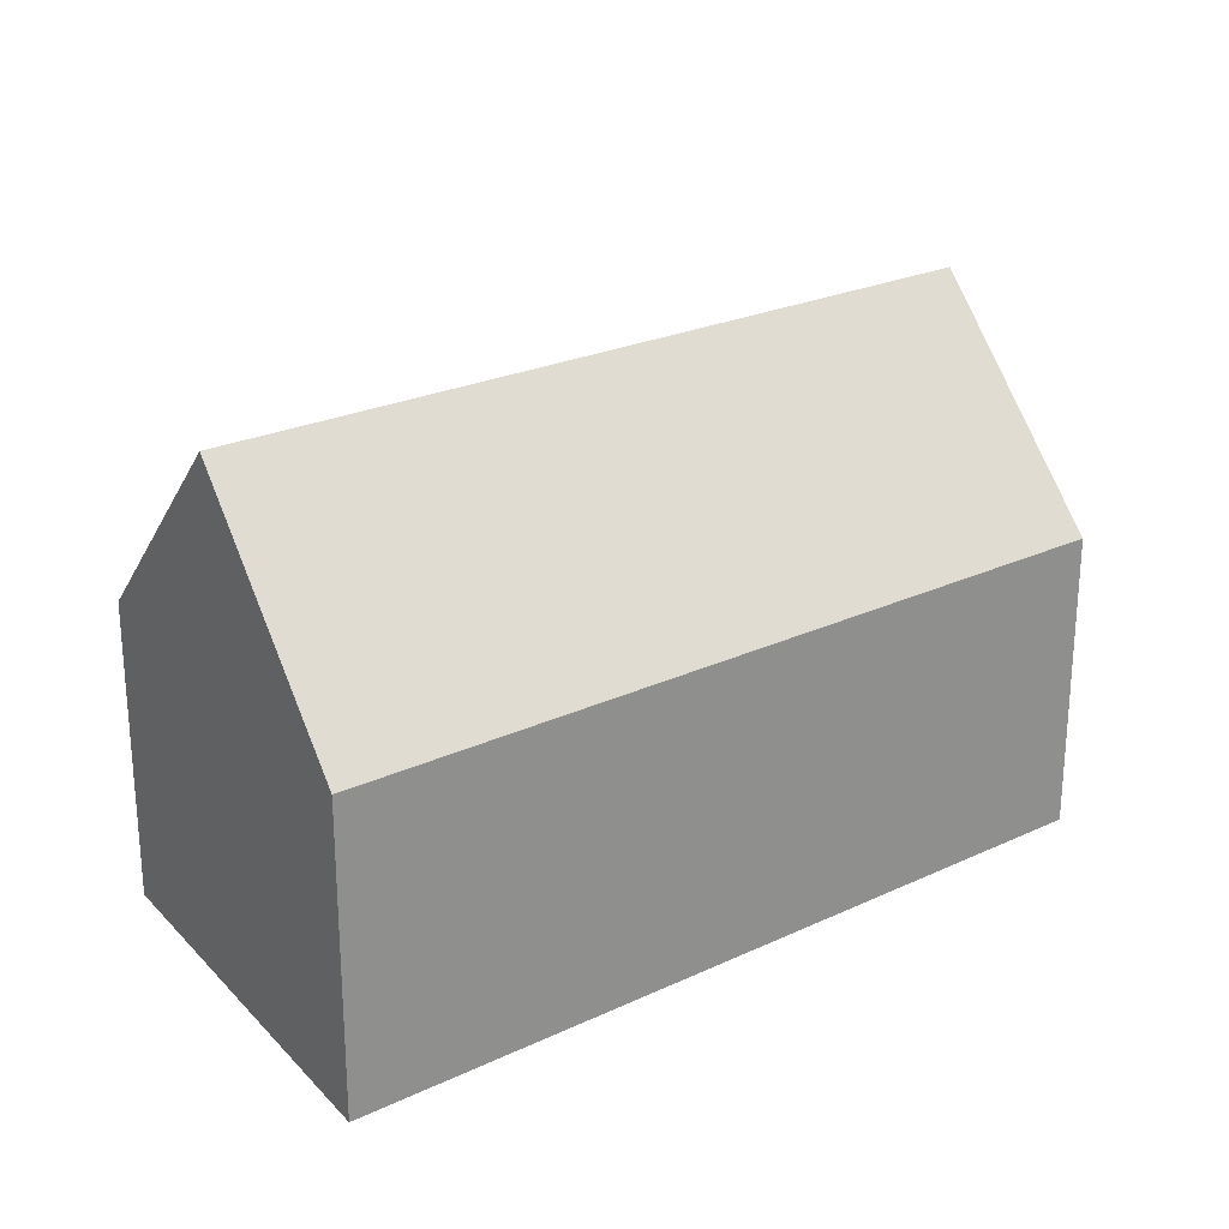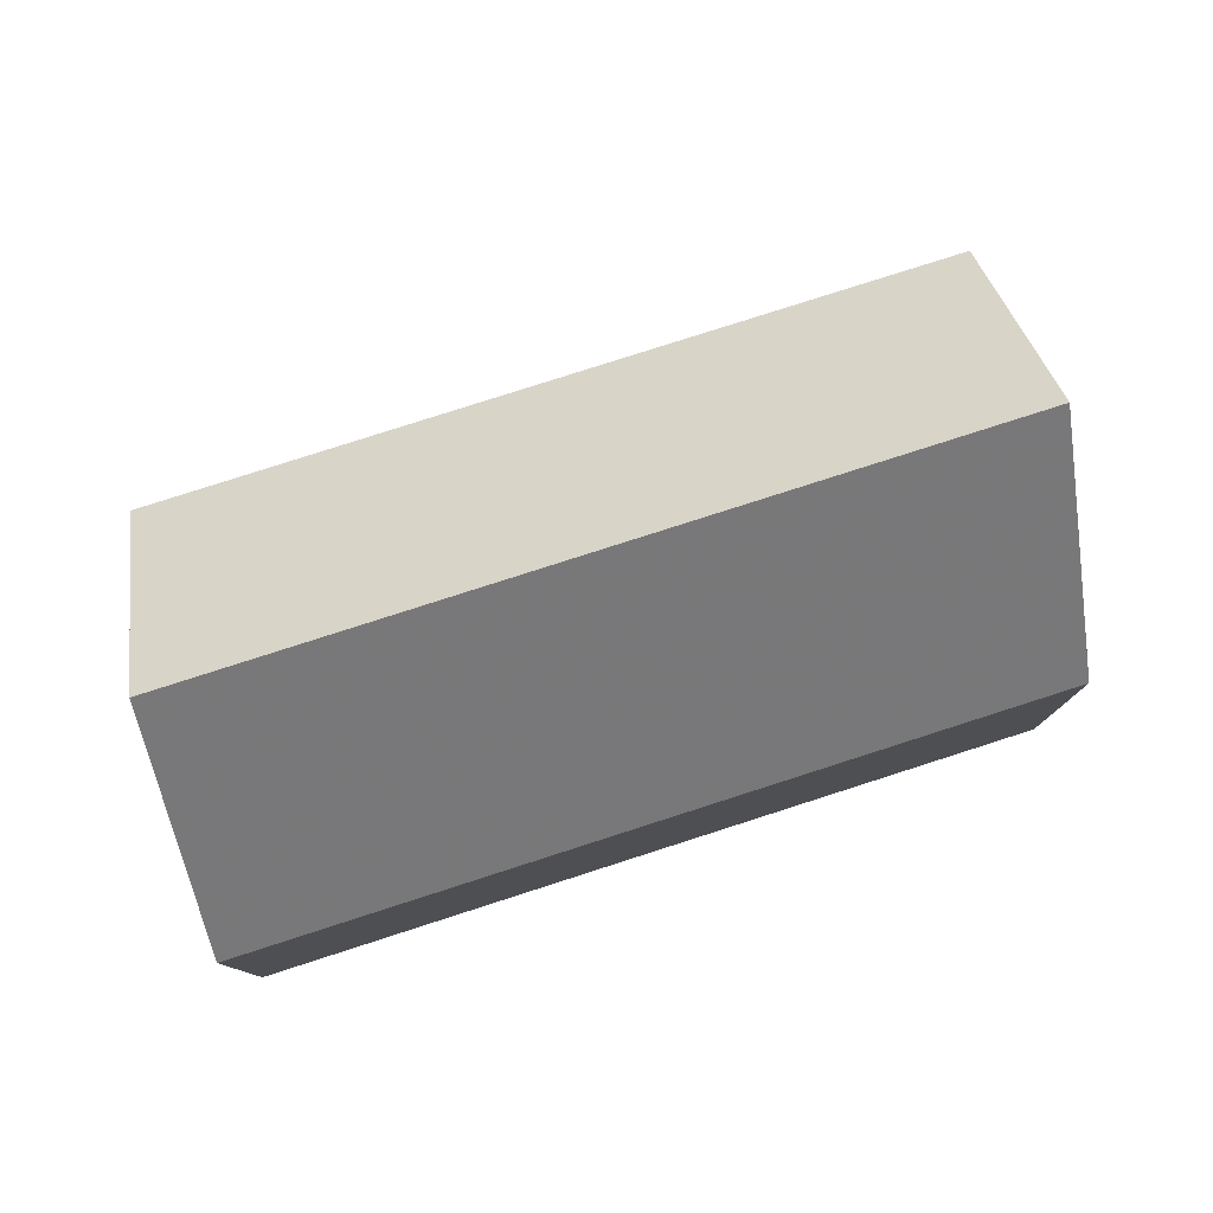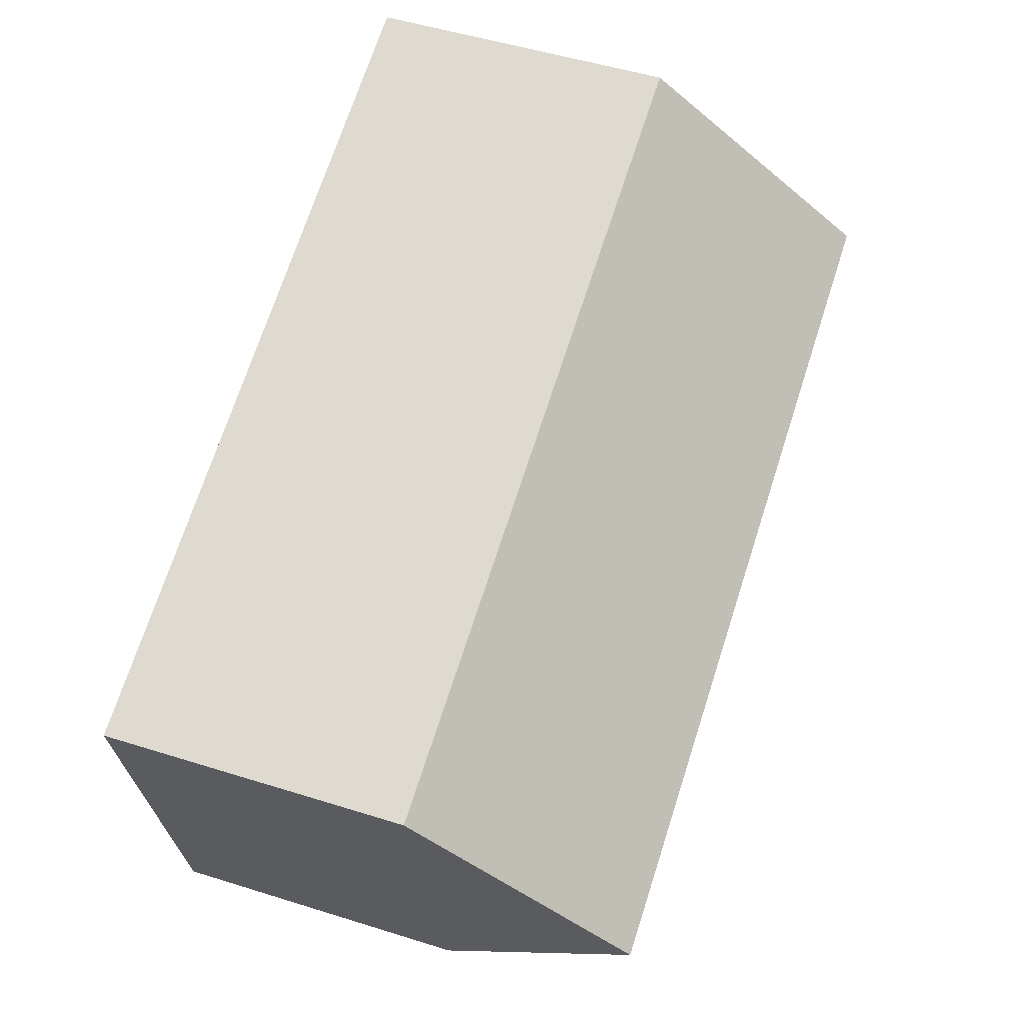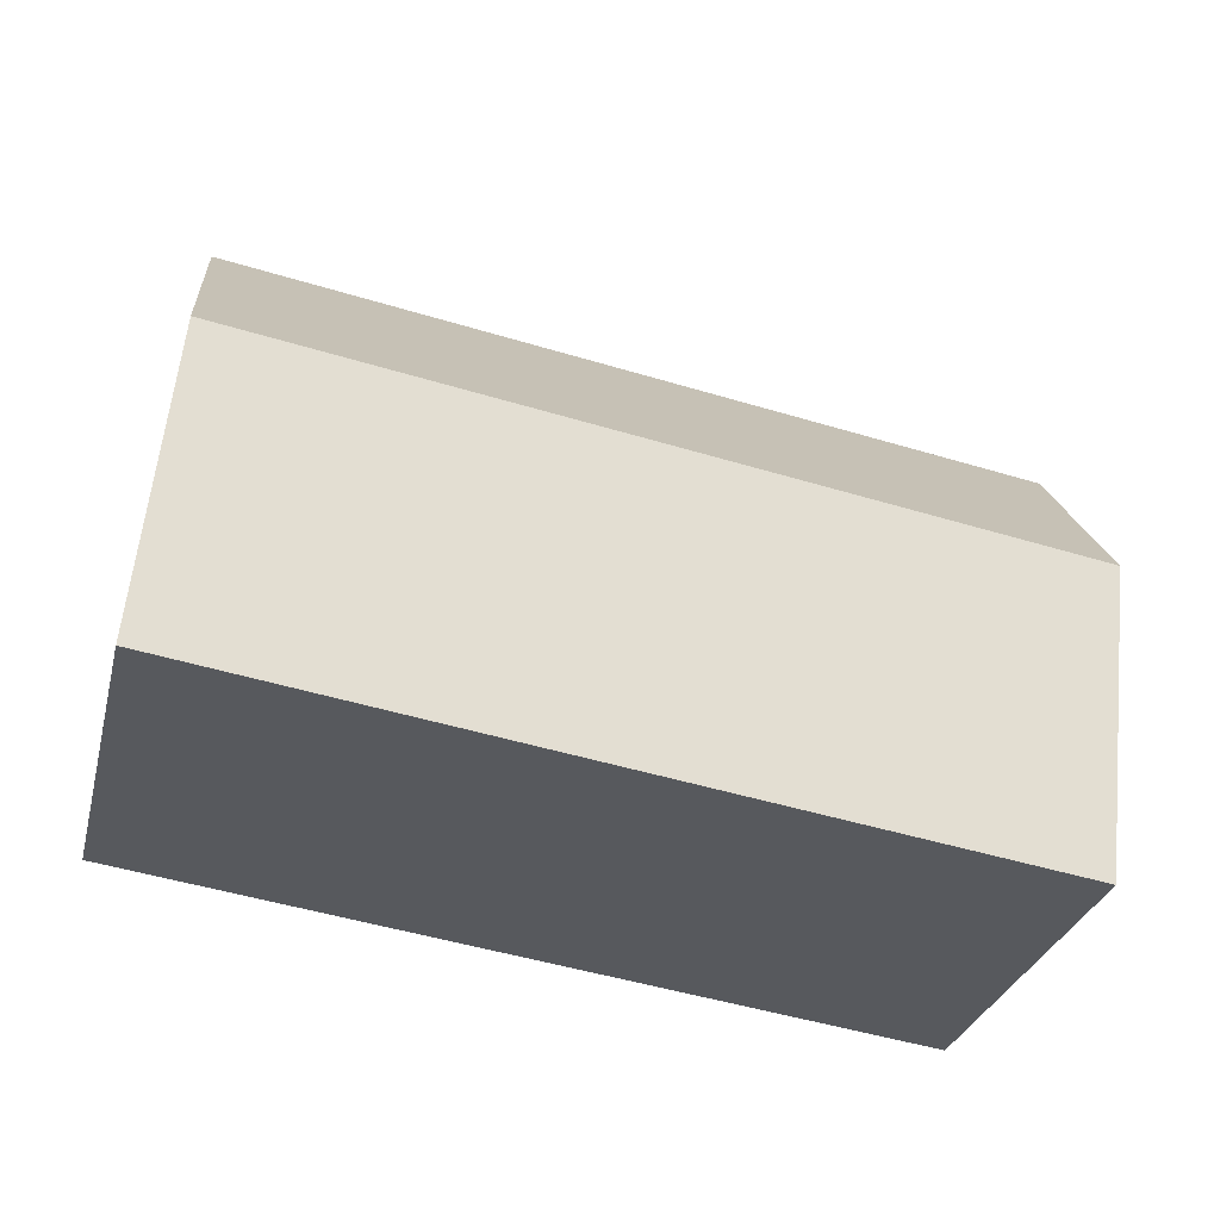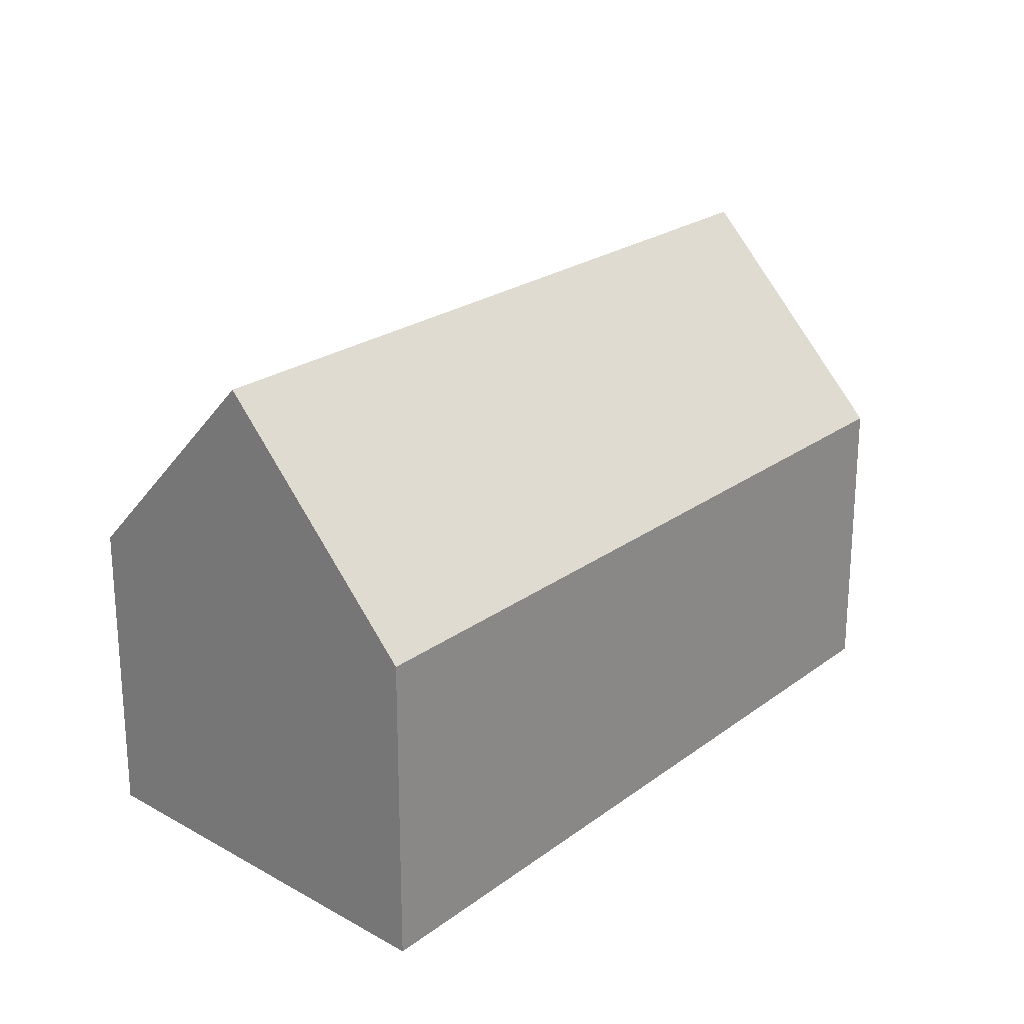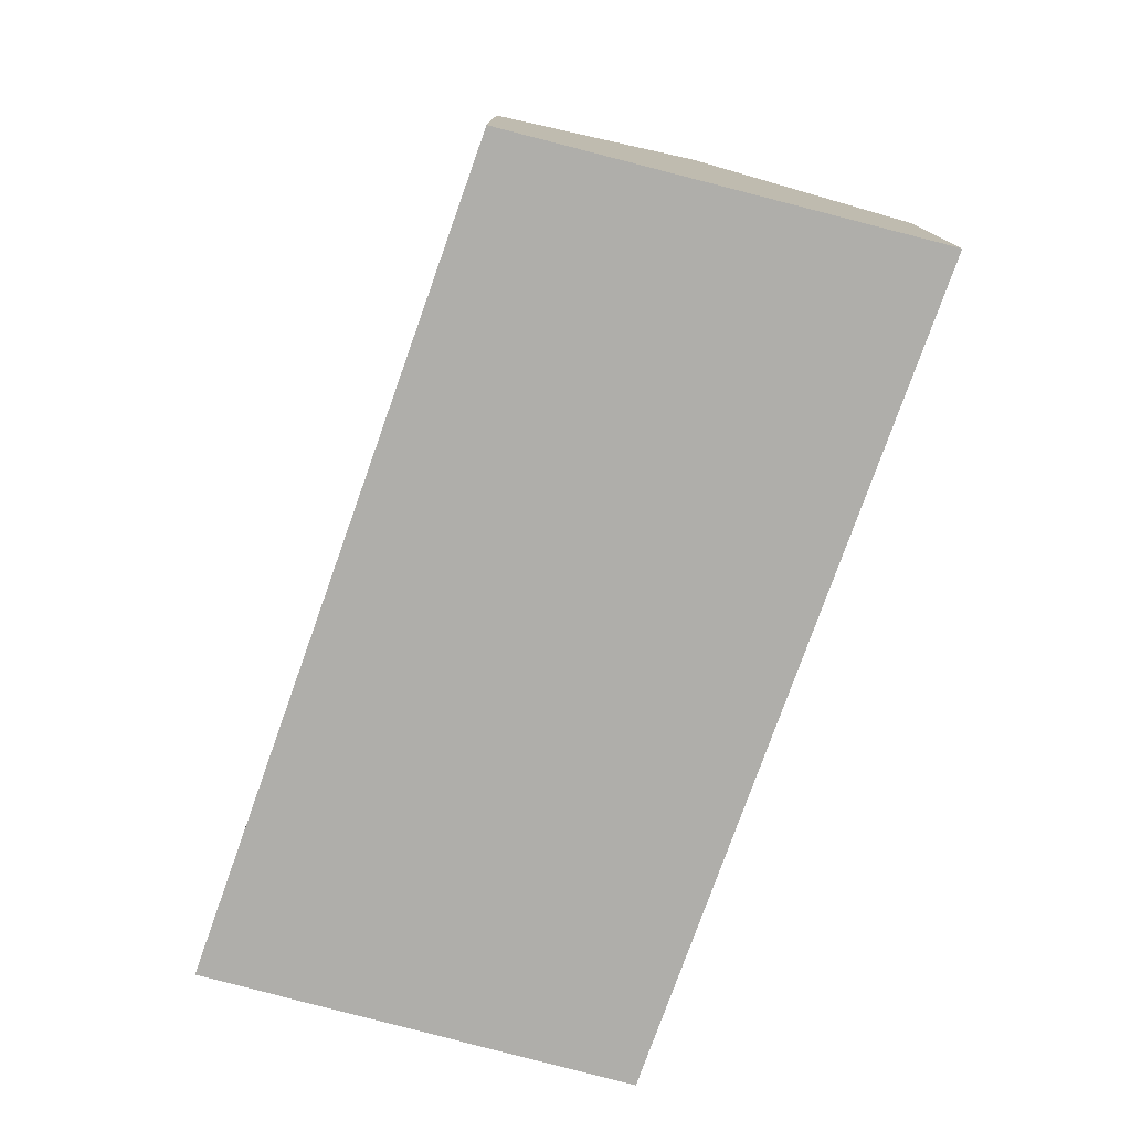
<metadata>
{"format":"obj","ext":"obj","renderer":"f3d","projection":"perspective","resolution":1024,"background":"white","views":[{"elev":24.5,"azim":160.4,"up":"+Y"},{"elev":79.2,"azim":-179.9,"up":"+Y"},{"elev":51.4,"azim":108.8,"up":"+Z"},{"elev":60.5,"azim":6.1,"up":"+Z"},{"elev":22.6,"azim":146.3,"up":"+Y"},{"elev":-77.6,"azim":88.3,"up":"+Y"}]}
</metadata>
<code>
v 1.215 -0.07634 -0.6435
v 1.209 -0.1027 -0.6692
v 1.209 -0.1404 -0.6692
v 1.221 -0.1404 -0.6177
v 1.221 -0.1027 -0.6177
v 1.313 -0.07634 -0.6751
v 1.307 -0.1027 -0.701
v 1.209 -0.1027 -0.6692
v 1.307 -0.1027 -0.701
v 1.307 -0.1404 -0.701
v 1.209 -0.1404 -0.6692
v 1.209 -0.1404 -0.6692
v 1.307 -0.1404 -0.701
v 1.319 -0.1404 -0.6493
v 1.221 -0.1404 -0.6177
v 1.319 -0.1027 -0.6493
v 1.221 -0.1027 -0.6177
v 1.221 -0.1404 -0.6177
v 1.319 -0.1404 -0.6493
v 1.313 -0.07634 -0.6751
v 1.319 -0.1027 -0.6493
v 1.319 -0.1404 -0.6493
v 1.307 -0.1404 -0.701
v 1.307 -0.1027 -0.701
f 1 2 3
f 1 3 4
f 1 4 5
f 6 7 2
f 1 6 2
f 8 9 10
f 8 10 11
f 12 13 14
f 12 14 15
f 16 17 18
f 16 18 19
f 1 16 6
f 16 1 5
f 20 21 22
f 20 22 23
f 20 23 24

</code>
